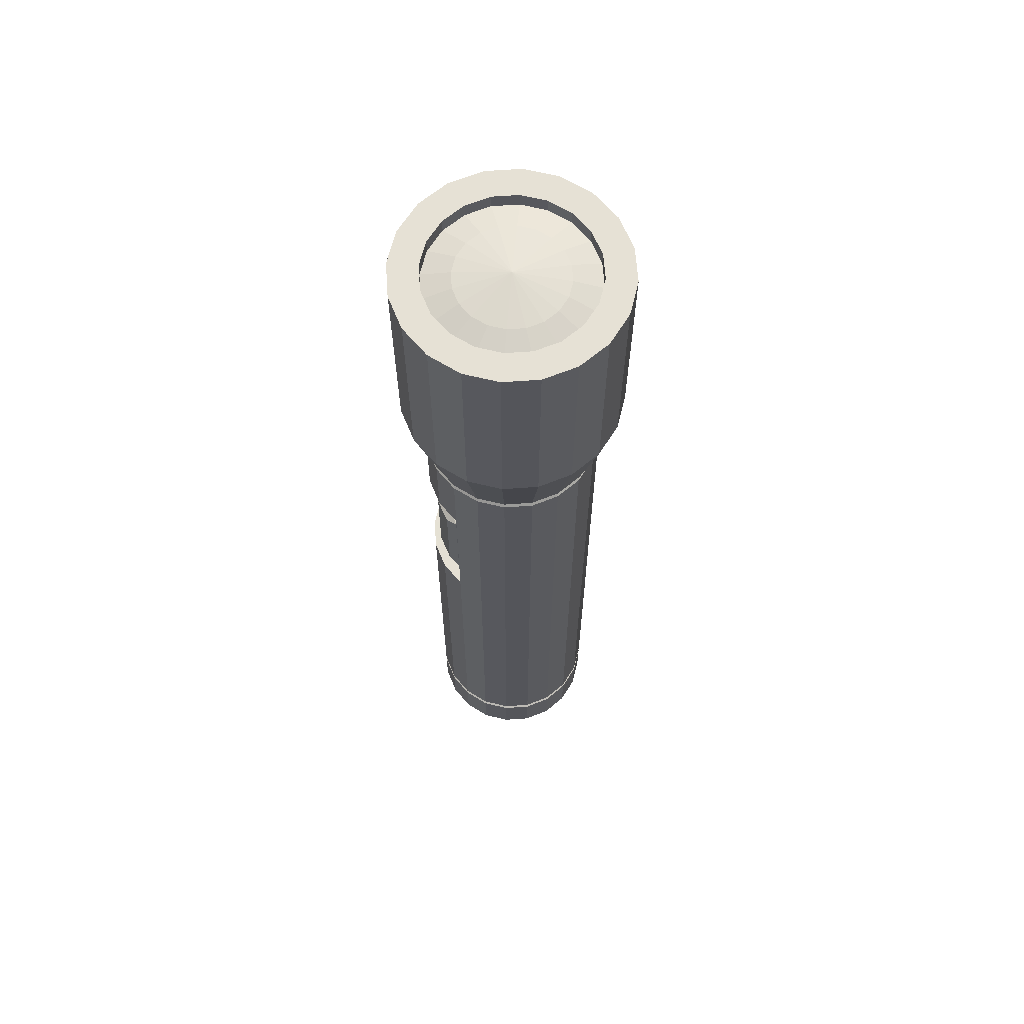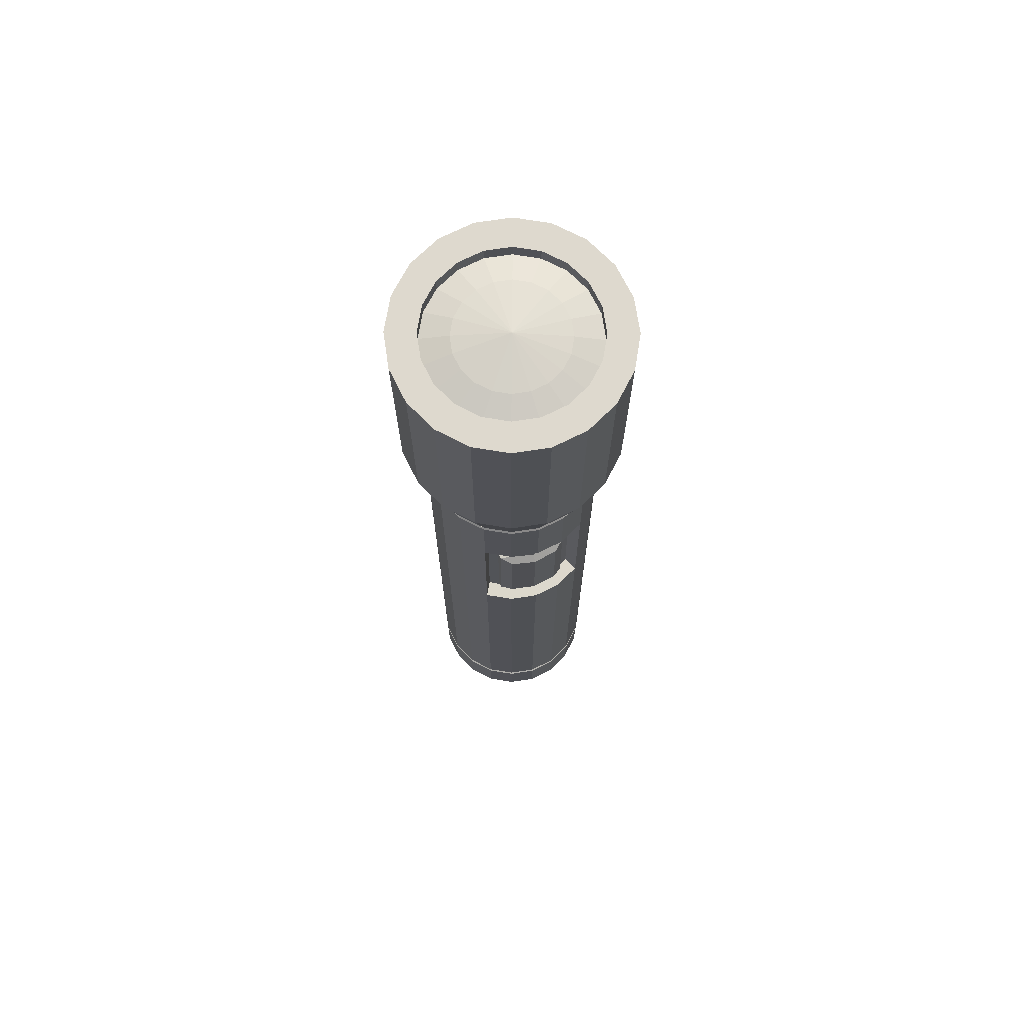
<metadata>
{"format":"obj","ext":"obj","renderer":"f3d","projection":"perspective","resolution":1024,"background":"white","views":[{"elev":64.5,"azim":-103.1,"up":"+Z"},{"elev":71.5,"azim":162.4,"up":"+Z"}]}
</metadata>
<code>
o Cylinder
v -0.007983 0.3991 -2.949
v 0.1153 0.3796 -2.949
v 0.2266 0.3229 -2.949
v 0.3149 0.2346 -2.949
v 0.3716 0.1233 -2.949
v 0.3911 1e-06 -2.949
v 0.3716 -0.1233 -2.949
v 0.3149 -0.2346 -2.949
v 0.2266 -0.3229 -2.949
v 0.1153 -0.3796 -2.949
v -0.007983 -0.3991 -2.949
v -0.1313 -0.3796 -2.949
v -0.2426 -0.3229 -2.949
v -0.3309 -0.2346 -2.949
v -0.3876 -0.1233 -2.949
v -0.4071 1e-06 -2.949
v -0.3876 0.1233 -2.949
v -0.3309 0.2346 -2.949
v -0.2426 0.3229 -2.949
v -0.1313 0.3796 -2.949
v -0.007982 0.6223 2.519
v 0.1843 0.5919 2.519
v 0.3578 0.5035 2.519
v 0.4955 0.3658 2.519
v 0.5839 0.1923 2.519
v 0.6143 -2e-06 2.519
v 0.5839 -0.1923 2.519
v 0.4955 -0.3658 2.519
v 0.3578 -0.5035 2.519
v 0.1843 -0.5919 2.519
v -0.007984 -0.6223 2.519
v -0.2003 -0.5919 2.519
v -0.3738 -0.5035 2.519
v -0.5115 -0.3658 2.519
v -0.5999 -0.1923 2.519
v -0.6303 2e-06 2.519
v -0.5999 0.1923 2.519
v -0.5115 0.3658 2.519
v -0.3738 0.5035 2.519
v -0.2003 0.5919 2.519
v -0.007983 1e-06 -2.949
v 0.1843 0.5919 1.369
v -0.007982 0.6223 1.369
v 0.3578 0.5035 1.369
v 0.4955 0.3658 1.369
v 0.5839 0.1923 1.369
v 0.6143 -1e-06 1.369
v 0.5839 -0.1923 1.369
v 0.4955 -0.3658 1.369
v 0.3578 -0.5035 1.369
v 0.1843 -0.5919 1.369
v -0.007984 -0.6223 1.369
v -0.2003 -0.5919 1.369
v -0.3738 -0.5035 1.369
v -0.5115 -0.3658 1.369
v -0.5999 -0.1923 1.369
v -0.6303 2e-06 1.369
v -0.5999 0.1923 1.369
v -0.5115 0.3658 1.369
v -0.3738 0.5035 1.369
v -0.2003 0.5919 1.369
v 0.1465 0.4755 0.9269
v -0.007982 0.5 0.9269
v 0.2859 0.4045 0.9269
v 0.3965 0.2939 0.9269
v 0.4675 0.1545 0.9269
v 0.492 -1e-06 0.9269
v 0.4675 -0.1545 0.9269
v 0.3965 -0.2939 0.9269
v 0.2859 -0.4045 0.9269
v 0.1465 -0.4755 0.9269
v -0.007984 -0.5 0.9269
v -0.1625 -0.4755 0.9269
v -0.3019 -0.4045 0.9269
v -0.4125 -0.2939 0.9269
v -0.4835 -0.1545 0.9269
v -0.508 1e-06 0.9269
v -0.4835 0.1545 0.9269
v -0.4125 0.2939 0.9269
v -0.3019 0.4045 0.9269
v -0.1625 0.4755 0.9269
v 0.1465 0.4755 -2.795
v -0.007983 0.5 -2.795
v 0.2859 0.4045 -2.795
v 0.3965 0.2939 -2.795
v 0.4675 0.1545 -2.795
v 0.492 0 -2.795
v 0.4675 -0.1545 -2.795
v 0.3965 -0.2939 -2.795
v 0.2859 -0.4045 -2.795
v 0.1465 -0.4755 -2.795
v -0.007983 -0.5 -2.795
v -0.1625 -0.4755 -2.795
v -0.3019 -0.4045 -2.795
v -0.4125 -0.2939 -2.795
v -0.4835 -0.1545 -2.795
v -0.508 1e-06 -2.795
v -0.4835 0.1545 -2.795
v -0.4125 0.2939 -2.795
v -0.3019 0.4045 -2.795
v -0.1625 0.4755 -2.795
v 0.1272 0.4162 -2.849
v -0.007983 0.4376 -2.849
v 0.2492 0.354 -2.849
v 0.346 0.2572 -2.849
v 0.4082 0.1352 -2.849
v 0.4296 0 -2.849
v 0.4082 -0.1352 -2.849
v 0.346 -0.2572 -2.849
v 0.2492 -0.354 -2.849
v 0.1272 -0.4162 -2.849
v -0.007983 -0.4376 -2.849
v -0.1432 -0.4162 -2.849
v -0.2652 -0.354 -2.849
v -0.362 -0.2572 -2.849
v -0.4241 -0.1352 -2.849
v -0.4456 1e-06 -2.849
v -0.4241 0.1352 -2.849
v -0.362 0.2572 -2.849
v -0.2652 0.354 -2.849
v -0.1432 0.4162 -2.849
v 0.1465 0.4755 -0.4579
v -0.007982 0.5 -0.4579
v 0.2859 0.4045 -0.4579
v 0.3965 0.2939 -0.4579
v 0.4675 0.1545 -0.4579
v 0.492 -0 -0.4579
v 0.4675 -0.1545 -0.4579
v 0.3965 -0.2939 -0.4579
v 0.2859 -0.4045 -0.4579
v 0.1465 -0.4755 -0.4579
v -0.007983 -0.5 -0.4579
v -0.1625 -0.4755 -0.4579
v -0.3019 -0.4045 -0.4579
v -0.4125 -0.2939 -0.4579
v -0.4835 -0.1545 -0.4579
v -0.508 1e-06 -0.4579
v -0.4835 0.1545 -0.4579
v -0.4125 0.2939 -0.4579
v -0.3019 0.4045 -0.4579
v -0.1625 0.4755 -0.4579
v 0.1465 0.4755 0.4523
v -0.007982 0.5 0.4523
v 0.2859 0.4045 0.4523
v 0.3965 0.2939 0.4523
v 0.4675 0.1545 0.4523
v 0.492 -1e-06 0.4523
v 0.4675 -0.1545 0.4523
v 0.3965 -0.2939 0.4523
v 0.2859 -0.4045 0.4523
v 0.1465 -0.4755 0.4523
v -0.007984 -0.5 0.4523
v -0.1625 -0.4755 0.4523
v -0.3019 -0.4045 0.4523
v -0.4125 -0.2939 0.4523
v -0.4835 -0.1545 0.4523
v -0.508 1e-06 0.4523
v -0.4835 0.1545 0.4523
v -0.4125 0.2939 0.4523
v -0.3019 0.4045 0.4523
v -0.1625 0.4755 0.4523
v -0.007982 0.4234 0.3759
v -0.1408 0.3989 0.3759
v -0.2607 0.3279 0.3759
v 0.1249 0.3989 0.3759
v 0.2447 0.3279 0.3759
v -0.2607 0.3279 -0.4562
v 0.2447 0.3279 -0.4562
v -0.007982 0.4234 -0.4562
v -0.1408 0.3989 -0.4562
v 0.1249 0.3989 -0.4562
v 0.2032 0.3031 -0.4154
v 0.2032 0.3031 0.197
v -0.2192 0.3031 0.197
v -0.2192 0.3031 -0.4154
v 0.1295 0.4366 -0.3784
v 0.1295 0.4366 0.1599
v -0.1455 0.4366 0.1599
v -0.1455 0.4366 -0.3784
v 0.1865 0.3905 0.1953
v 0.1865 0.3905 -0.4138
v -0.2025 0.3905 0.1953
v -0.2025 0.3905 -0.4138
v -0.007983 0.3031 0.2263
v -0.007982 0.3031 -0.4447
v -0.007983 0.462 0.1525
v -0.007982 0.462 -0.371
v -0.007983 0.4159 0.187
v -0.007982 0.4159 -0.4055
v -0.007982 0.4611 2.519
v -0.1505 0.4386 2.519
v -0.279 0.3731 2.519
v -0.381 0.2711 2.519
v -0.4466 0.1425 2.519
v -0.4691 1e-06 2.519
v -0.4466 -0.1425 2.519
v -0.3811 -0.2711 2.519
v -0.279 -0.3731 2.519
v -0.1505 -0.4386 2.519
v -0.007984 -0.4611 2.519
v 0.1345 -0.4386 2.519
v 0.2631 -0.3731 2.519
v 0.3651 -0.2711 2.519
v 0.4306 -0.1425 2.519
v 0.4532 -2e-06 2.519
v 0.4306 0.1425 2.519
v 0.3651 0.271 2.519
v 0.2631 0.3731 2.519
v 0.1345 0.4386 2.519
v 0.1345 0.4386 2.438
v -0.007982 0.4611 2.438
v 0.2631 0.3731 2.438
v 0.3651 0.271 2.438
v 0.4306 0.1425 2.438
v 0.4532 -1e-06 2.438
v 0.4306 -0.1425 2.438
v 0.3651 -0.2711 2.438
v 0.2631 -0.3731 2.438
v 0.1345 -0.4386 2.438
v -0.007984 -0.4611 2.438
v -0.1505 -0.4386 2.438
v -0.279 -0.3731 2.438
v -0.3811 -0.2711 2.438
v -0.4466 -0.1425 2.438
v -0.4691 1e-06 2.438
v -0.4466 0.1425 2.438
v -0.381 0.2711 2.438
v -0.279 0.3731 2.438
v -0.1505 0.4386 2.438
v -0.007982 0.3035 2.479
v -0.1018 0.2886 2.479
v -0.1864 0.2455 2.479
v -0.2535 0.1784 2.479
v -0.2966 0.09378 2.479
v -0.3115 1e-06 2.479
v -0.2966 -0.09378 2.479
v -0.2535 -0.1784 2.479
v -0.1864 -0.2455 2.479
v -0.1018 -0.2886 2.479
v -0.007984 -0.3035 2.479
v 0.0858 -0.2886 2.479
v 0.1704 -0.2455 2.479
v 0.2375 -0.1784 2.479
v 0.2807 -0.09378 2.479
v 0.2955 -1e-06 2.479
v 0.2807 0.09378 2.479
v 0.2375 0.1784 2.479
v 0.1704 0.2455 2.479
v 0.0858 0.2886 2.479
v -0.007983 -0 2.52
v 0.1465 0.4755 -2.527
v -0.007983 0.5 -2.527
v 0.2859 0.4045 -2.527
v 0.3965 0.2939 -2.527
v 0.4675 0.1545 -2.527
v 0.492 0 -2.527
v 0.4675 -0.1545 -2.527
v 0.3965 -0.2939 -2.527
v 0.2859 -0.4045 -2.527
v 0.1465 -0.4755 -2.527
v -0.007983 -0.5 -2.527
v -0.1625 -0.4755 -2.527
v -0.3019 -0.4045 -2.527
v -0.4125 -0.2939 -2.527
v -0.4835 -0.1545 -2.527
v -0.508 1e-06 -2.527
v -0.4835 0.1545 -2.527
v -0.4125 0.2939 -2.527
v -0.3019 0.4045 -2.527
v -0.1625 0.4755 -2.527
v 0.1465 0.4755 -2.487
v -0.007983 0.5 -2.487
v 0.2859 0.4045 -2.487
v 0.3965 0.2939 -2.487
v 0.4675 0.1545 -2.487
v 0.492 0 -2.487
v 0.4675 -0.1545 -2.487
v 0.3965 -0.2939 -2.487
v 0.2859 -0.4045 -2.487
v 0.1465 -0.4755 -2.487
v -0.007983 -0.5 -2.487
v -0.1625 -0.4755 -2.487
v -0.3019 -0.4045 -2.487
v -0.4125 -0.2939 -2.487
v -0.4835 -0.1545 -2.487
v -0.508 1e-06 -2.487
v -0.4835 0.1545 -2.487
v -0.4125 0.2939 -2.487
v -0.3019 0.4045 -2.487
v -0.1625 0.4755 -2.487
v 0.1465 0.4755 0.8895
v -0.007982 0.5 0.8895
v 0.2859 0.4045 0.8895
v 0.3965 0.2939 0.8895
v 0.4675 0.1545 0.8895
v 0.492 -1e-06 0.8895
v 0.4675 -0.1545 0.8895
v 0.3965 -0.2939 0.8895
v 0.2859 -0.4045 0.8895
v 0.1465 -0.4755 0.8895
v -0.007984 -0.5 0.8895
v -0.1625 -0.4755 0.8895
v -0.3019 -0.4045 0.8895
v -0.4125 -0.2939 0.8895
v -0.4835 -0.1545 0.8895
v -0.508 1e-06 0.8895
v -0.4835 0.1545 0.8895
v -0.4125 0.2939 0.8895
v -0.3019 0.4045 0.8895
v -0.1625 0.4755 0.8895
v 0.1409 0.4583 0.9082
v -0.007982 0.4819 0.9082
v 0.2753 0.3899 0.9082
v 0.3819 0.2833 0.9082
v 0.4504 0.1489 0.9082
v 0.4739 -1e-06 0.9082
v 0.4504 -0.1489 0.9082
v 0.3819 -0.2833 0.9082
v 0.2753 -0.3899 0.9082
v 0.1409 -0.4583 0.9082
v -0.007984 -0.4819 0.9082
v -0.1569 -0.4583 0.9082
v -0.2913 -0.3899 0.9082
v -0.3979 -0.2833 0.9082
v -0.4663 -0.1489 0.9082
v -0.4899 1e-06 0.9082
v -0.4663 0.1489 0.9082
v -0.3979 0.2833 0.9082
v -0.2912 0.3899 0.9082
v -0.1569 0.4583 0.9082
v 0.1369 0.4459 -2.508
v -0.007983 0.4689 -2.508
v 0.2676 0.3793 -2.508
v 0.3714 0.2756 -2.508
v 0.438 0.1449 -2.508
v 0.4609 0 -2.508
v 0.438 -0.1449 -2.508
v 0.3714 -0.2756 -2.508
v 0.2676 -0.3793 -2.508
v 0.1369 -0.4459 -2.508
v -0.007983 -0.4689 -2.508
v -0.1529 -0.4459 -2.508
v -0.2836 -0.3793 -2.508
v -0.3873 -0.2756 -2.508
v -0.4539 -0.1449 -2.508
v -0.4769 1e-06 -2.508
v -0.4539 0.1449 -2.508
v -0.3873 0.2756 -2.508
v -0.2836 0.3793 -2.508
v -0.1529 0.4459 -2.508
f 41 1 2
f 41 2 3
f 41 3 4
f 41 4 5
f 41 5 6
f 41 6 7
f 41 7 8
f 41 8 9
f 41 9 10
f 41 10 11
f 41 11 12
f 41 12 13
f 41 13 14
f 41 14 15
f 41 15 16
f 41 16 17
f 41 17 18
f 41 18 19
f 41 19 20
f 20 1 41
f 43 21 22
f 43 22 42
f 42 22 23
f 42 23 44
f 44 23 24
f 44 24 45
f 45 24 25
f 45 25 46
f 46 25 26
f 46 26 47
f 47 26 27
f 47 27 48
f 48 27 28
f 48 28 49
f 49 28 29
f 49 29 50
f 50 29 30
f 50 30 51
f 51 30 31
f 51 31 52
f 52 31 32
f 52 32 53
f 53 32 33
f 53 33 54
f 54 33 34
f 54 34 55
f 55 34 35
f 55 35 56
f 56 35 36
f 56 36 57
f 57 36 37
f 57 37 58
f 58 37 38
f 58 38 59
f 59 38 39
f 59 39 60
f 60 39 40
f 60 40 61
f 21 43 61
f 21 61 40
f 63 43 42
f 63 42 62
f 62 42 44
f 62 44 64
f 64 44 45
f 64 45 65
f 65 45 46
f 65 46 66
f 66 46 47
f 66 47 67
f 67 47 48
f 67 48 68
f 68 48 49
f 68 49 69
f 69 49 50
f 69 50 70
f 70 50 51
f 70 51 71
f 71 51 52
f 71 52 72
f 72 52 53
f 72 53 73
f 73 53 54
f 73 54 74
f 74 54 55
f 74 55 75
f 75 55 56
f 75 56 76
f 76 56 57
f 76 57 77
f 77 57 58
f 77 58 78
f 78 58 59
f 78 59 79
f 79 59 60
f 79 60 80
f 80 60 61
f 80 61 81
f 43 63 81
f 43 81 61
f 1 103 102
f 1 102 2
f 103 83 82
f 103 82 102
f 2 102 104
f 2 104 3
f 102 82 84
f 102 84 104
f 3 104 105
f 3 105 4
f 104 84 85
f 104 85 105
f 4 105 106
f 4 106 5
f 105 85 86
f 105 86 106
f 5 106 107
f 5 107 6
f 106 86 87
f 106 87 107
f 6 107 108
f 6 108 7
f 107 87 88
f 107 88 108
f 7 108 109
f 7 109 8
f 108 88 89
f 108 89 109
f 8 109 110
f 8 110 9
f 109 89 90
f 109 90 110
f 9 110 111
f 9 111 10
f 110 90 91
f 110 91 111
f 10 111 112
f 10 112 11
f 111 91 92
f 111 92 112
f 11 112 113
f 11 113 12
f 112 92 93
f 112 93 113
f 12 113 114
f 12 114 13
f 113 93 94
f 113 94 114
f 13 114 115
f 13 115 14
f 114 94 95
f 114 95 115
f 14 115 116
f 14 116 15
f 115 95 96
f 115 96 116
f 15 116 117
f 15 117 16
f 116 96 97
f 116 97 117
f 16 117 118
f 16 118 17
f 117 97 98
f 117 98 118
f 17 118 119
f 17 119 18
f 118 98 99
f 118 99 119
f 18 119 120
f 18 120 19
f 119 99 100
f 119 100 120
f 19 120 121
f 19 121 20
f 120 100 101
f 120 101 121
f 83 103 121
f 83 121 101
f 103 1 20
f 103 20 121
f 124 144 145
f 124 145 125
f 125 145 146
f 125 146 126
f 126 146 147
f 126 147 127
f 127 147 148
f 127 148 128
f 128 148 149
f 128 149 129
f 129 149 150
f 129 150 130
f 130 150 151
f 130 151 131
f 131 151 152
f 131 152 132
f 132 152 153
f 132 153 133
f 133 153 154
f 133 154 134
f 134 154 155
f 134 155 135
f 135 155 156
f 135 156 136
f 136 156 157
f 136 157 137
f 137 157 158
f 137 158 138
f 138 158 159
f 138 159 139
f 139 159 160
f 139 160 140
f 161 143 162
f 161 162 163
f 160 161 163
f 160 163 164
f 142 144 166
f 142 166 165
f 143 142 165
f 143 165 162
f 140 160 164
f 140 164 167
f 144 124 168
f 144 168 166
f 123 141 170
f 123 170 169
f 141 140 167
f 141 167 170
f 124 122 171
f 124 171 168
f 122 123 169
f 122 169 171
f 162 169 170
f 162 170 163
f 167 164 163
f 167 163 170
f 171 165 166
f 171 166 168
f 169 162 165
f 169 165 171
f 172 181 180
f 172 180 173
f 181 176 177
f 181 177 180
f 174 182 183
f 174 183 175
f 182 178 179
f 182 179 183
f 176 187 186
f 176 186 177
f 187 179 178
f 187 178 186
f 180 188 184
f 180 184 173
f 188 182 174
f 188 174 184
f 177 186 188
f 177 188 180
f 186 178 182
f 186 182 188
f 183 189 185
f 183 185 175
f 189 181 172
f 189 172 185
f 179 187 189
f 179 189 183
f 187 176 181
f 187 181 189
f 21 40 191
f 21 191 190
f 40 39 192
f 40 192 191
f 39 38 193
f 39 193 192
f 38 37 194
f 38 194 193
f 37 36 195
f 37 195 194
f 36 35 196
f 36 196 195
f 35 34 197
f 35 197 196
f 34 33 198
f 34 198 197
f 33 32 199
f 33 199 198
f 32 31 200
f 32 200 199
f 31 30 201
f 31 201 200
f 30 29 202
f 30 202 201
f 29 28 203
f 29 203 202
f 28 27 204
f 28 204 203
f 27 26 205
f 27 205 204
f 26 25 206
f 26 206 205
f 25 24 207
f 25 207 206
f 24 23 208
f 24 208 207
f 23 22 209
f 23 209 208
f 22 21 190
f 22 190 209
f 209 190 211
f 209 211 210
f 208 209 210
f 208 210 212
f 207 208 212
f 207 212 213
f 206 207 213
f 206 213 214
f 205 206 214
f 205 214 215
f 204 205 215
f 204 215 216
f 203 204 216
f 203 216 217
f 202 203 217
f 202 217 218
f 201 202 218
f 201 218 219
f 200 201 219
f 200 219 220
f 199 200 220
f 199 220 221
f 198 199 221
f 198 221 222
f 197 198 222
f 197 222 223
f 196 197 223
f 196 223 224
f 195 196 224
f 195 224 225
f 194 195 225
f 194 225 226
f 193 194 226
f 193 226 227
f 192 193 227
f 192 227 228
f 191 192 228
f 191 228 229
f 190 191 229
f 190 229 211
f 211 229 231
f 211 231 230
f 229 228 232
f 229 232 231
f 228 227 233
f 228 233 232
f 227 226 234
f 227 234 233
f 226 225 235
f 226 235 234
f 225 224 236
f 225 236 235
f 224 223 237
f 224 237 236
f 223 222 238
f 223 238 237
f 222 221 239
f 222 239 238
f 221 220 240
f 221 240 239
f 220 219 241
f 220 241 240
f 219 218 242
f 219 242 241
f 218 217 243
f 218 243 242
f 217 216 244
f 217 244 243
f 216 215 245
f 216 245 244
f 215 214 246
f 215 246 245
f 214 213 247
f 214 247 246
f 213 212 248
f 213 248 247
f 212 210 249
f 212 249 248
f 210 211 230
f 210 230 249
f 250 230 231
f 250 231 232
f 250 232 233
f 250 233 234
f 250 234 235
f 250 235 236
f 250 236 237
f 250 237 238
f 250 238 239
f 250 239 240
f 250 240 241
f 250 241 242
f 250 242 243
f 250 243 244
f 250 244 245
f 250 245 246
f 250 246 247
f 250 247 248
f 250 248 249
f 250 249 230
f 83 252 251
f 83 251 82
f 82 251 253
f 82 253 84
f 84 253 254
f 84 254 85
f 85 254 255
f 85 255 86
f 86 255 256
f 86 256 87
f 87 256 257
f 87 257 88
f 88 257 258
f 88 258 89
f 89 258 259
f 89 259 90
f 90 259 260
f 90 260 91
f 91 260 261
f 91 261 92
f 92 261 262
f 92 262 93
f 93 262 263
f 93 263 94
f 94 263 264
f 94 264 95
f 95 264 265
f 95 265 96
f 96 265 266
f 96 266 97
f 97 266 267
f 97 267 98
f 98 267 268
f 98 268 99
f 99 268 269
f 99 269 100
f 100 269 270
f 100 270 101
f 252 83 101
f 252 101 270
f 272 123 122
f 272 122 271
f 271 122 124
f 271 124 273
f 273 124 125
f 273 125 274
f 274 125 126
f 274 126 275
f 275 126 127
f 275 127 276
f 276 127 128
f 276 128 277
f 277 128 129
f 277 129 278
f 278 129 130
f 278 130 279
f 279 130 131
f 279 131 280
f 280 131 132
f 280 132 281
f 281 132 133
f 281 133 282
f 282 133 134
f 282 134 283
f 283 134 135
f 283 135 284
f 284 135 136
f 284 136 285
f 285 136 137
f 285 137 286
f 286 137 138
f 286 138 287
f 287 138 139
f 287 139 288
f 288 139 140
f 288 140 289
f 289 140 141
f 289 141 290
f 123 272 290
f 123 290 141
f 143 292 291
f 143 291 142
f 142 291 293
f 142 293 144
f 144 293 294
f 144 294 145
f 145 294 295
f 145 295 146
f 146 295 296
f 146 296 147
f 147 296 297
f 147 297 148
f 148 297 298
f 148 298 149
f 149 298 299
f 149 299 150
f 150 299 300
f 150 300 151
f 151 300 301
f 151 301 152
f 152 301 302
f 152 302 153
f 153 302 303
f 153 303 154
f 154 303 304
f 154 304 155
f 155 304 305
f 155 305 156
f 156 305 306
f 156 306 157
f 157 306 307
f 157 307 158
f 158 307 308
f 158 308 159
f 159 308 309
f 159 309 160
f 160 309 310
f 160 310 161
f 292 143 161
f 292 161 310
f 292 312 311
f 292 311 291
f 312 63 62
f 312 62 311
f 291 311 313
f 291 313 293
f 311 62 64
f 311 64 313
f 293 313 314
f 293 314 294
f 313 64 65
f 313 65 314
f 294 314 315
f 294 315 295
f 314 65 66
f 314 66 315
f 295 315 316
f 295 316 296
f 315 66 67
f 315 67 316
f 296 316 317
f 296 317 297
f 316 67 68
f 316 68 317
f 297 317 318
f 297 318 298
f 317 68 69
f 317 69 318
f 298 318 319
f 298 319 299
f 318 69 70
f 318 70 319
f 299 319 320
f 299 320 300
f 319 70 71
f 319 71 320
f 300 320 321
f 300 321 301
f 320 71 72
f 320 72 321
f 301 321 322
f 301 322 302
f 321 72 73
f 321 73 322
f 302 322 323
f 302 323 303
f 322 73 74
f 322 74 323
f 303 323 324
f 303 324 304
f 323 74 75
f 323 75 324
f 304 324 325
f 304 325 305
f 324 75 76
f 324 76 325
f 305 325 326
f 305 326 306
f 325 76 77
f 325 77 326
f 306 326 327
f 306 327 307
f 326 77 78
f 326 78 327
f 307 327 328
f 307 328 308
f 327 78 79
f 327 79 328
f 308 328 329
f 308 329 309
f 328 79 80
f 328 80 329
f 309 329 330
f 309 330 310
f 329 80 81
f 329 81 330
f 63 312 330
f 63 330 81
f 312 292 310
f 312 310 330
f 252 332 331
f 252 331 251
f 332 272 271
f 332 271 331
f 251 331 333
f 251 333 253
f 331 271 273
f 331 273 333
f 253 333 334
f 253 334 254
f 333 273 274
f 333 274 334
f 254 334 335
f 254 335 255
f 334 274 275
f 334 275 335
f 255 335 336
f 255 336 256
f 335 275 276
f 335 276 336
f 256 336 337
f 256 337 257
f 336 276 277
f 336 277 337
f 257 337 338
f 257 338 258
f 337 277 278
f 337 278 338
f 258 338 339
f 258 339 259
f 338 278 279
f 338 279 339
f 259 339 340
f 259 340 260
f 339 279 280
f 339 280 340
f 260 340 341
f 260 341 261
f 340 280 281
f 340 281 341
f 261 341 342
f 261 342 262
f 341 281 282
f 341 282 342
f 262 342 343
f 262 343 263
f 342 282 283
f 342 283 343
f 263 343 344
f 263 344 264
f 343 283 284
f 343 284 344
f 264 344 345
f 264 345 265
f 344 284 285
f 344 285 345
f 265 345 346
f 265 346 266
f 345 285 286
f 345 286 346
f 266 346 347
f 266 347 267
f 346 286 287
f 346 287 347
f 267 347 348
f 267 348 268
f 347 287 288
f 347 288 348
f 268 348 349
f 268 349 269
f 348 288 289
f 348 289 349
f 269 349 350
f 269 350 270
f 349 289 290
f 349 290 350
f 272 332 350
f 272 350 290
f 332 252 270
f 332 270 350

</code>
